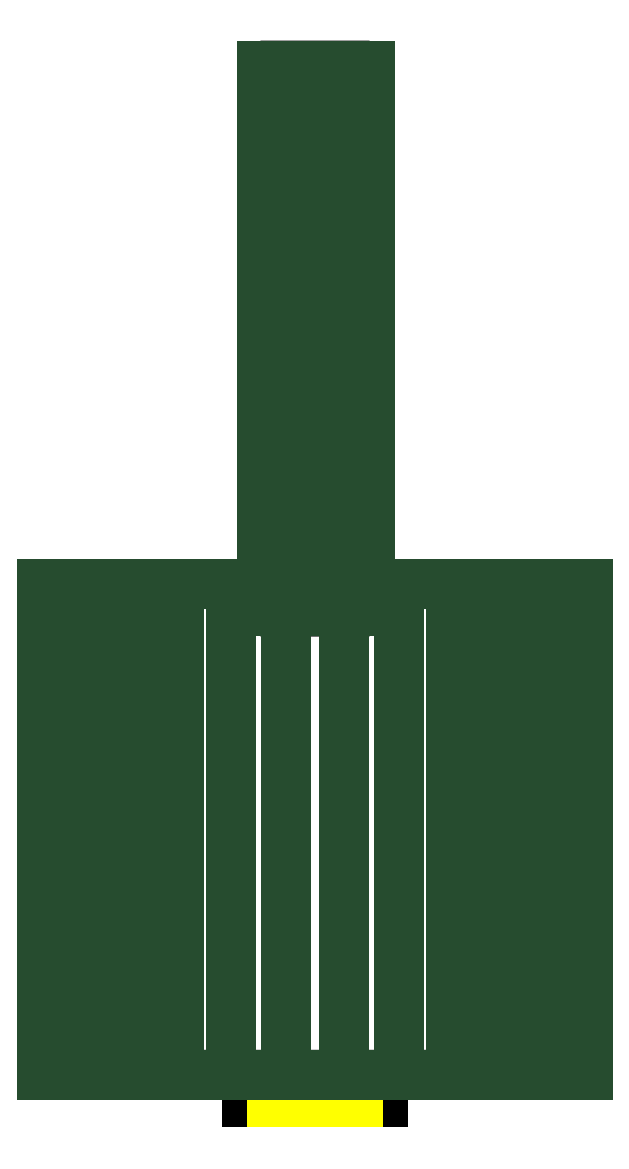
<metadata>
{"format":"dxf","ext":"dxf","renderer":"ezdxf+matplotlib","layout":"modelspace","background":"white","min_lineweight":24,"dpi":150}
</metadata>
<code>
0
SECTION
2
ENTITIES
0
LINE
8
0
10
2.5
20
-1
30
-5
11
-2.5
21
-1
31
-5
210
0
220
-1
230
0
0
CIRCLE
8
0
10
4e-16
20
5
30
-17
40
2
210
0
220
-1
230
0
0
CIRCLE
8
0
10
4e-16
20
5
30
-37
40
2
210
0
220
-1
230
0
0
POLYLINE
8
ACESSORIO
66
     1
10
0
20
0
30
0
70
    48
71
     2
72
    15
0
VERTEX
8
ACESSORIO
10
2
20
17
30
5
70
    64
0
VERTEX
8
ACESSORIO
10
1.827
20
17
30
5.813
70
    64
0
VERTEX
8
ACESSORIO
10
1.338
20
17
30
6.486
70
    64
0
VERTEX
8
ACESSORIO
10
0.618
20
17
30
6.902
70
    64
0
VERTEX
8
ACESSORIO
10
-0.2091
20
17
30
6.989
70
    64
0
VERTEX
8
ACESSORIO
10
-1
20
17
30
6.732
70
    64
0
VERTEX
8
ACESSORIO
10
-1.618
20
17
30
6.176
70
    64
0
VERTEX
8
ACESSORIO
10
-1.956
20
17
30
5.416
70
    64
0
VERTEX
8
ACESSORIO
10
-1.956
20
17
30
4.584
70
    64
0
VERTEX
8
ACESSORIO
10
-1.618
20
17
30
3.824
70
    64
0
VERTEX
8
ACESSORIO
10
-1
20
17
30
3.268
70
    64
0
VERTEX
8
ACESSORIO
10
-0.2091
20
17
30
3.011
70
    64
0
VERTEX
8
ACESSORIO
10
0.618
20
17
30
3.098
70
    64
0
VERTEX
8
ACESSORIO
10
1.338
20
17
30
3.514
70
    64
0
VERTEX
8
ACESSORIO
10
1.827
20
17
30
4.187
70
    64
0
VERTEX
8
ACESSORIO
10
2
20
37
30
5
70
    64
0
VERTEX
8
ACESSORIO
10
1.827
20
37
30
5.813
70
    64
0
VERTEX
8
ACESSORIO
10
1.338
20
37
30
6.486
70
    64
0
VERTEX
8
ACESSORIO
10
0.618
20
37
30
6.902
70
    64
0
VERTEX
8
ACESSORIO
10
-0.2091
20
37
30
6.989
70
    64
0
VERTEX
8
ACESSORIO
10
-1
20
37
30
6.732
70
    64
0
VERTEX
8
ACESSORIO
10
-1.618
20
37
30
6.176
70
    64
0
VERTEX
8
ACESSORIO
10
-1.956
20
37
30
5.416
70
    64
0
VERTEX
8
ACESSORIO
10
-1.956
20
37
30
4.584
70
    64
0
VERTEX
8
ACESSORIO
10
-1.618
20
37
30
3.824
70
    64
0
VERTEX
8
ACESSORIO
10
-1
20
37
30
3.268
70
    64
0
VERTEX
8
ACESSORIO
10
-0.2091
20
37
30
3.011
70
    64
0
VERTEX
8
ACESSORIO
10
0.618
20
37
30
3.098
70
    64
0
VERTEX
8
ACESSORIO
10
1.338
20
37
30
3.514
70
    64
0
VERTEX
8
ACESSORIO
10
1.827
20
37
30
4.187
70
    64
0
SEQEND
8
ACESSORIO
0
INSERT
8
DT_RENDER
2
DT_MATERIAL
10
0
20
0
30
0
0
LINE
8
ACESSORIO
10
10
20
18
30
0
11
-10
21
18
31
1.2e-15
210
0
220
-1
230
0
0
ARC
8
0
10
0
20
0
30
-18
40
10
50
0
51
180
210
0
220
-1
230
0
0
ARC
8
0
10
3.6e-15
20
1.15e-14
30
0
40
10
50
0
51
180
210
0
220
-1
230
0
0
LINE
8
ACESSORIO
10
10
20
18
30
2.7e-15
11
-10
21
18
31
4e-15
210
0
220
-1
230
0
0
ARC
8
0
10
1.8e-15
20
0
30
-18
40
10
50
180
51
0
210
0
220
-1
230
0
0
ARC
8
0
10
1.8e-15
20
0
30
0
40
10
50
180
51
0
210
0
220
-1
230
0
0
LINE
8
0
10
-2.5
20
-1
30
5
11
2.5
21
-1
31
5
0
LINE
8
0
10
2.5
20
-1
30
5
11
2.5
21
-1
31
-5
0
LINE
8
0
10
2.5
20
-1
30
-5
11
-2.5
21
-1
31
-5
0
LINE
8
0
10
-2.5
20
-1
30
-5
11
-2.5
21
-1
31
5
0
3DFACE
8
FUNDO
10
-2.5
20
-1
30
5
11
-2.5
21
-1
31
-5
12
2.5
22
-1
32
-5
13
2.5
23
-1
33
5
0
POLYLINE
8
ACESSORIO
66
     1
10
0
20
0
30
0
70
    16
71
     2
72
    16
0
VERTEX
8
ACESSORIO
10
-10
20
0
30
1.27e-14
70
    64
0
VERTEX
8
ACESSORIO
10
-9.781
20
0
30
2.079
70
    64
0
VERTEX
8
ACESSORIO
10
-9.135
20
0
30
4.067
70
    64
0
VERTEX
8
ACESSORIO
10
-8.09
20
0
30
5.878
70
    64
0
VERTEX
8
ACESSORIO
10
-6.691
20
0
30
7.431
70
    64
0
VERTEX
8
ACESSORIO
10
-5
20
0
30
8.66
70
    64
0
VERTEX
8
ACESSORIO
10
-3.09
20
0
30
9.511
70
    64
0
VERTEX
8
ACESSORIO
10
-1.045
20
0
30
9.945
70
    64
0
VERTEX
8
ACESSORIO
10
1.045
20
0
30
9.945
70
    64
0
VERTEX
8
ACESSORIO
10
3.09
20
0
30
9.511
70
    64
0
VERTEX
8
ACESSORIO
10
5
20
0
30
8.66
70
    64
0
VERTEX
8
ACESSORIO
10
6.691
20
0
30
7.431
70
    64
0
VERTEX
8
ACESSORIO
10
8.09
20
0
30
5.878
70
    64
0
VERTEX
8
ACESSORIO
10
9.135
20
0
30
4.067
70
    64
0
VERTEX
8
ACESSORIO
10
9.781
20
0
30
2.079
70
    64
0
VERTEX
8
ACESSORIO
10
10
20
0
30
9.1e-15
70
    64
0
VERTEX
8
ACESSORIO
10
-10
20
18
30
1.2e-15
70
    64
0
VERTEX
8
ACESSORIO
10
-9.781
20
18
30
2.079
70
    64
0
VERTEX
8
ACESSORIO
10
-9.135
20
18
30
4.067
70
    64
0
VERTEX
8
ACESSORIO
10
-8.09
20
18
30
5.878
70
    64
0
VERTEX
8
ACESSORIO
10
-6.691
20
18
30
7.431
70
    64
0
VERTEX
8
ACESSORIO
10
-5
20
18
30
8.66
70
    64
0
VERTEX
8
ACESSORIO
10
-3.09
20
18
30
9.511
70
    64
0
VERTEX
8
ACESSORIO
10
-1.045
20
18
30
9.945
70
    64
0
VERTEX
8
ACESSORIO
10
1.045
20
18
30
9.945
70
    64
0
VERTEX
8
ACESSORIO
10
3.09
20
18
30
9.511
70
    64
0
VERTEX
8
ACESSORIO
10
5
20
18
30
8.66
70
    64
0
VERTEX
8
ACESSORIO
10
6.691
20
18
30
7.431
70
    64
0
VERTEX
8
ACESSORIO
10
8.09
20
18
30
5.878
70
    64
0
VERTEX
8
ACESSORIO
10
9.135
20
18
30
4.067
70
    64
0
VERTEX
8
ACESSORIO
10
9.781
20
18
30
2.079
70
    64
0
VERTEX
8
ACESSORIO
10
10
20
18
30
-2.4e-15
70
    64
0
SEQEND
8
ACESSORIO
0
POLYLINE
8
ACESSORIO
66
     1
10
0
20
0
30
0
70
    16
71
     2
72
    16
0
VERTEX
8
ACESSORIO
10
-10
20
18
30
1.9e-14
70
    64
0
VERTEX
8
ACESSORIO
10
-9.781
20
18
30
-2.079
70
    64
0
VERTEX
8
ACESSORIO
10
-9.135
20
18
30
-4.067
70
    64
0
VERTEX
8
ACESSORIO
10
-8.09
20
18
30
-5.878
70
    64
0
VERTEX
8
ACESSORIO
10
-6.691
20
18
30
-7.431
70
    64
0
VERTEX
8
ACESSORIO
10
-5
20
18
30
-8.66
70
    64
0
VERTEX
8
ACESSORIO
10
-3.09
20
18
30
-9.511
70
    64
0
VERTEX
8
ACESSORIO
10
-1.045
20
18
30
-9.945
70
    64
0
VERTEX
8
ACESSORIO
10
1.045
20
18
30
-9.945
70
    64
0
VERTEX
8
ACESSORIO
10
3.09
20
18
30
-9.511
70
    64
0
VERTEX
8
ACESSORIO
10
5
20
18
30
-8.66
70
    64
0
VERTEX
8
ACESSORIO
10
6.691
20
18
30
-7.431
70
    64
0
VERTEX
8
ACESSORIO
10
8.09
20
18
30
-5.878
70
    64
0
VERTEX
8
ACESSORIO
10
9.135
20
18
30
-4.067
70
    64
0
VERTEX
8
ACESSORIO
10
9.781
20
18
30
-2.079
70
    64
0
VERTEX
8
ACESSORIO
10
10
20
18
30
-2.4e-15
70
    64
0
VERTEX
8
ACESSORIO
10
-10
20
0
30
1.9e-14
70
    64
0
VERTEX
8
ACESSORIO
10
-9.781
20
0
30
-2.079
70
    64
0
VERTEX
8
ACESSORIO
10
-9.135
20
0
30
-4.067
70
    64
0
VERTEX
8
ACESSORIO
10
-8.09
20
0
30
-5.878
70
    64
0
VERTEX
8
ACESSORIO
10
-6.691
20
0
30
-7.431
70
    64
0
VERTEX
8
ACESSORIO
10
-5
20
0
30
-8.66
70
    64
0
VERTEX
8
ACESSORIO
10
-3.09
20
0
30
-9.511
70
    64
0
VERTEX
8
ACESSORIO
10
-1.045
20
0
30
-9.945
70
    64
0
VERTEX
8
ACESSORIO
10
1.045
20
0
30
-9.945
70
    64
0
VERTEX
8
ACESSORIO
10
3.09
20
0
30
-9.511
70
    64
0
VERTEX
8
ACESSORIO
10
5
20
0
30
-8.66
70
    64
0
VERTEX
8
ACESSORIO
10
6.691
20
0
30
-7.431
70
    64
0
VERTEX
8
ACESSORIO
10
8.09
20
0
30
-5.878
70
    64
0
VERTEX
8
ACESSORIO
10
9.135
20
0
30
-4.067
70
    64
0
VERTEX
8
ACESSORIO
10
9.781
20
0
30
-2.079
70
    64
0
VERTEX
8
ACESSORIO
10
10
20
0
30
-2.4e-15
70
    64
0
SEQEND
8
ACESSORIO
0
POLYLINE
8
ACESSORIO
66
     1
10
0
20
0
30
0
70
    16
71
     2
72
    16
0
VERTEX
8
ACESSORIO
10
-10
20
0
30
1.27e-14
70
    64
0
VERTEX
8
ACESSORIO
10
-9.781
20
0
30
2.079
70
    64
0
VERTEX
8
ACESSORIO
10
-9.135
20
0
30
4.067
70
    64
0
VERTEX
8
ACESSORIO
10
-8.09
20
0
30
5.878
70
    64
0
VERTEX
8
ACESSORIO
10
-6.691
20
0
30
7.431
70
    64
0
VERTEX
8
ACESSORIO
10
-5
20
0
30
8.66
70
    64
0
VERTEX
8
ACESSORIO
10
-3.09
20
0
30
9.511
70
    64
0
VERTEX
8
ACESSORIO
10
-1.045
20
0
30
9.945
70
    64
0
VERTEX
8
ACESSORIO
10
1.045
20
0
30
9.945
70
    64
0
VERTEX
8
ACESSORIO
10
3.09
20
0
30
9.511
70
    64
0
VERTEX
8
ACESSORIO
10
5
20
0
30
8.66
70
    64
0
VERTEX
8
ACESSORIO
10
6.691
20
0
30
7.431
70
    64
0
VERTEX
8
ACESSORIO
10
8.09
20
0
30
5.878
70
    64
0
VERTEX
8
ACESSORIO
10
9.135
20
0
30
4.067
70
    64
0
VERTEX
8
ACESSORIO
10
9.781
20
0
30
2.079
70
    64
0
VERTEX
8
ACESSORIO
10
10
20
0
30
9.1e-15
70
    64
0
VERTEX
8
ACESSORIO
10
-10
20
0
30
1.9e-14
70
    64
0
VERTEX
8
ACESSORIO
10
-9.781
20
0
30
-2.079
70
    64
0
VERTEX
8
ACESSORIO
10
-9.135
20
0
30
-4.067
70
    64
0
VERTEX
8
ACESSORIO
10
-8.09
20
0
30
-5.878
70
    64
0
VERTEX
8
ACESSORIO
10
-6.691
20
0
30
-7.431
70
    64
0
VERTEX
8
ACESSORIO
10
-5
20
0
30
-8.66
70
    64
0
VERTEX
8
ACESSORIO
10
-3.09
20
0
30
-9.511
70
    64
0
VERTEX
8
ACESSORIO
10
-1.045
20
0
30
-9.945
70
    64
0
VERTEX
8
ACESSORIO
10
1.045
20
0
30
-9.945
70
    64
0
VERTEX
8
ACESSORIO
10
3.09
20
0
30
-9.511
70
    64
0
VERTEX
8
ACESSORIO
10
5
20
0
30
-8.66
70
    64
0
VERTEX
8
ACESSORIO
10
6.691
20
0
30
-7.431
70
    64
0
VERTEX
8
ACESSORIO
10
8.09
20
0
30
-5.878
70
    64
0
VERTEX
8
ACESSORIO
10
9.135
20
0
30
-4.067
70
    64
0
VERTEX
8
ACESSORIO
10
9.781
20
0
30
-2.079
70
    64
0
VERTEX
8
ACESSORIO
10
10
20
0
30
-2.4e-15
70
    64
0
SEQEND
8
ACESSORIO
0
POLYLINE
8
ACESSORIO
66
     1
10
0
20
0
30
0
70
    16
71
     2
72
    16
0
VERTEX
8
ACESSORIO
10
-10
20
18
30
1.9e-14
70
    64
0
VERTEX
8
ACESSORIO
10
-9.781
20
18
30
-2.079
70
    64
0
VERTEX
8
ACESSORIO
10
-9.135
20
18
30
-4.067
70
    64
0
VERTEX
8
ACESSORIO
10
-8.09
20
18
30
-5.878
70
    64
0
VERTEX
8
ACESSORIO
10
-6.691
20
18
30
-7.431
70
    64
0
VERTEX
8
ACESSORIO
10
-5
20
18
30
-8.66
70
    64
0
VERTEX
8
ACESSORIO
10
-3.09
20
18
30
-9.511
70
    64
0
VERTEX
8
ACESSORIO
10
-1.045
20
18
30
-9.945
70
    64
0
VERTEX
8
ACESSORIO
10
1.045
20
18
30
-9.945
70
    64
0
VERTEX
8
ACESSORIO
10
3.09
20
18
30
-9.511
70
    64
0
VERTEX
8
ACESSORIO
10
5
20
18
30
-8.66
70
    64
0
VERTEX
8
ACESSORIO
10
6.691
20
18
30
-7.431
70
    64
0
VERTEX
8
ACESSORIO
10
8.09
20
18
30
-5.878
70
    64
0
VERTEX
8
ACESSORIO
10
9.135
20
18
30
-4.067
70
    64
0
VERTEX
8
ACESSORIO
10
9.781
20
18
30
-2.079
70
    64
0
VERTEX
8
ACESSORIO
10
10
20
18
30
-2.4e-15
70
    64
0
VERTEX
8
ACESSORIO
10
-10
20
18
30
1.2e-15
70
    64
0
VERTEX
8
ACESSORIO
10
-9.781
20
18
30
2.079
70
    64
0
VERTEX
8
ACESSORIO
10
-9.135
20
18
30
4.067
70
    64
0
VERTEX
8
ACESSORIO
10
-8.09
20
18
30
5.878
70
    64
0
VERTEX
8
ACESSORIO
10
-6.691
20
18
30
7.431
70
    64
0
VERTEX
8
ACESSORIO
10
-5
20
18
30
8.66
70
    64
0
VERTEX
8
ACESSORIO
10
-3.09
20
18
30
9.511
70
    64
0
VERTEX
8
ACESSORIO
10
-1.045
20
18
30
9.945
70
    64
0
VERTEX
8
ACESSORIO
10
1.045
20
18
30
9.945
70
    64
0
VERTEX
8
ACESSORIO
10
3.09
20
18
30
9.511
70
    64
0
VERTEX
8
ACESSORIO
10
5
20
18
30
8.66
70
    64
0
VERTEX
8
ACESSORIO
10
6.691
20
18
30
7.431
70
    64
0
VERTEX
8
ACESSORIO
10
8.09
20
18
30
5.878
70
    64
0
VERTEX
8
ACESSORIO
10
9.135
20
18
30
4.067
70
    64
0
VERTEX
8
ACESSORIO
10
9.781
20
18
30
2.079
70
    64
0
VERTEX
8
ACESSORIO
10
10
20
18
30
-2.4e-15
70
    64
0
SEQEND
8
ACESSORIO
0
ENDSEC
0
EOF

</code>
